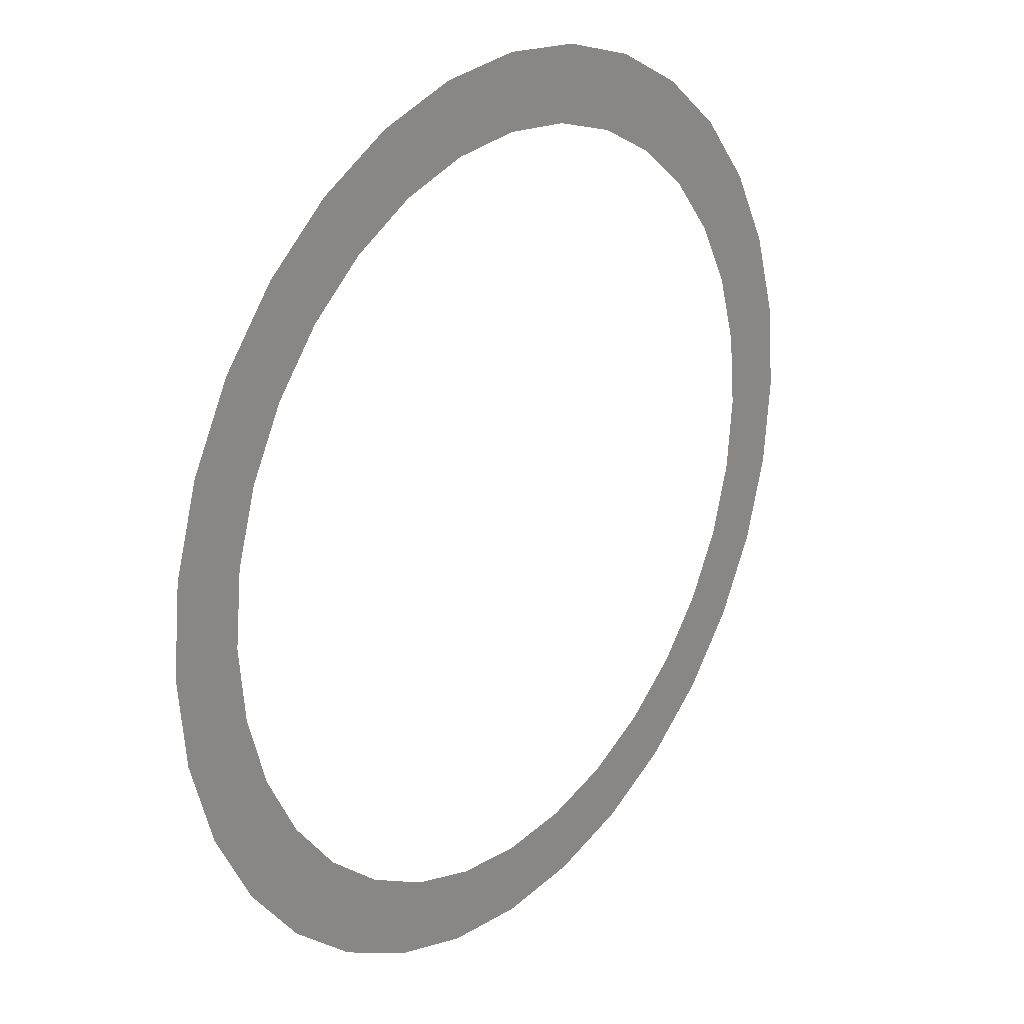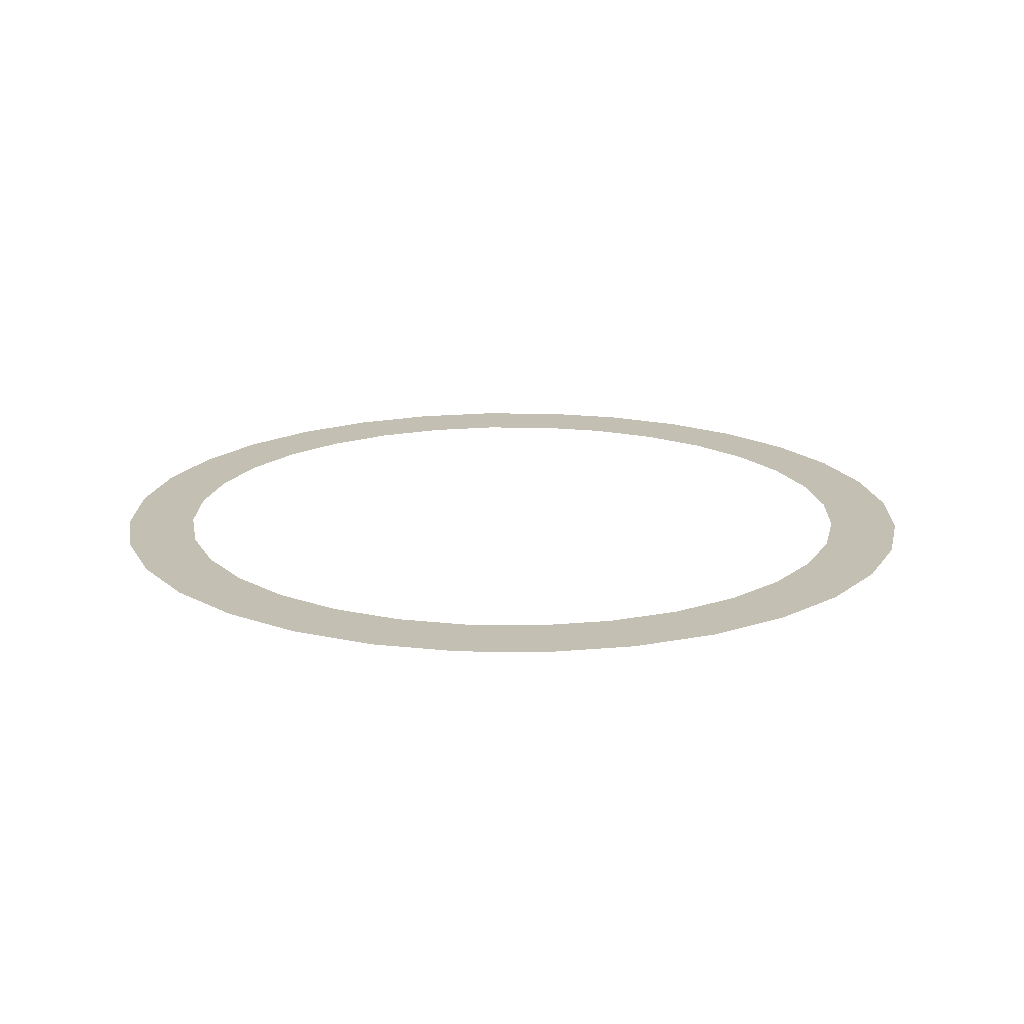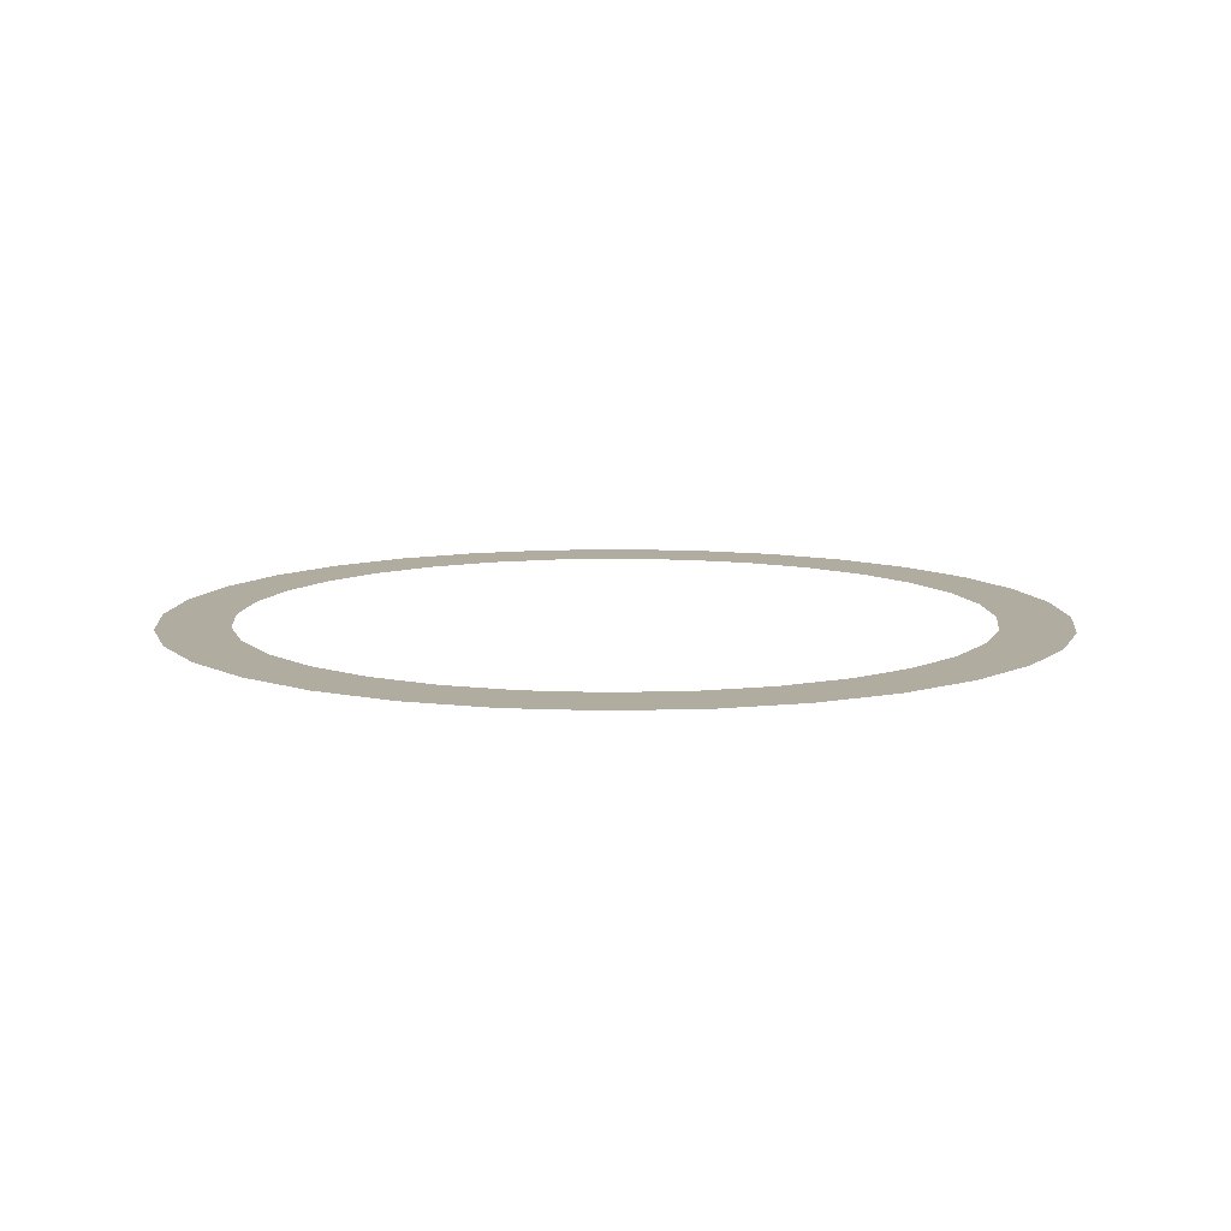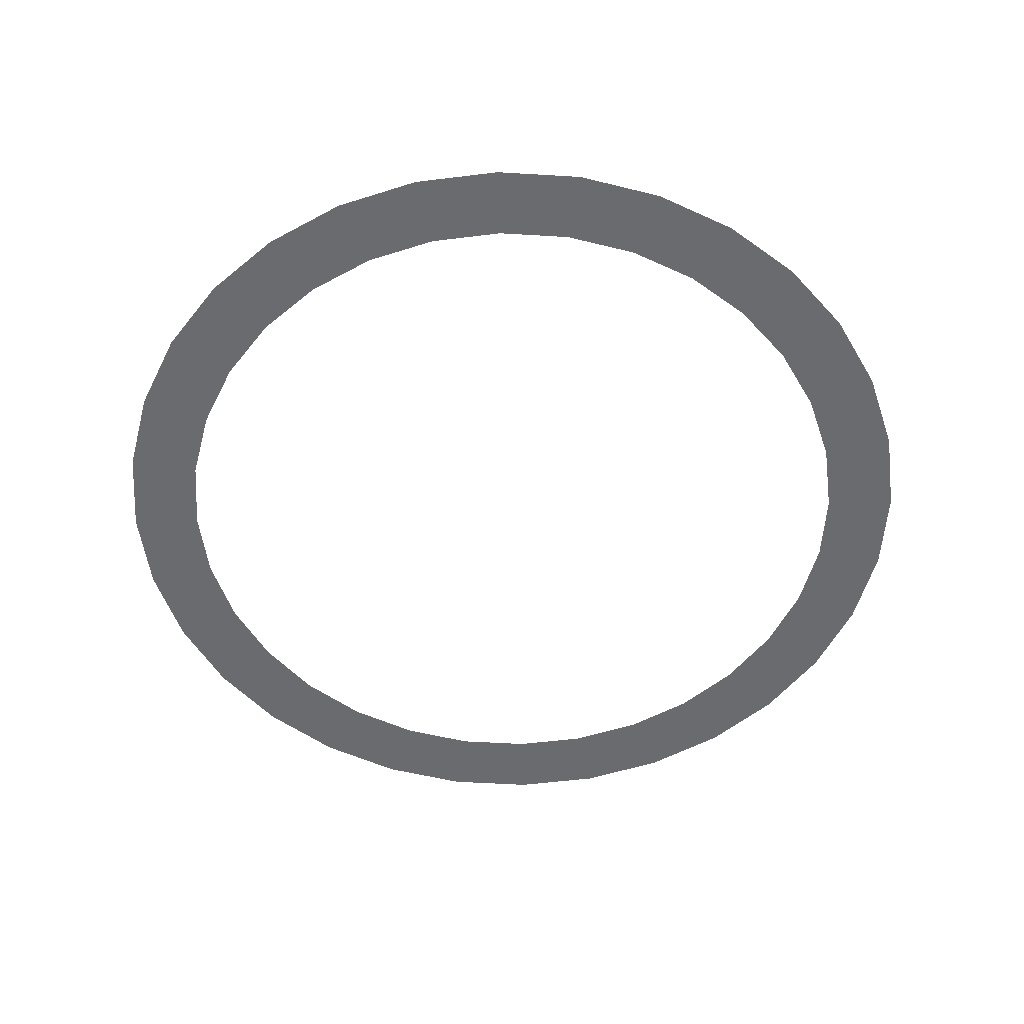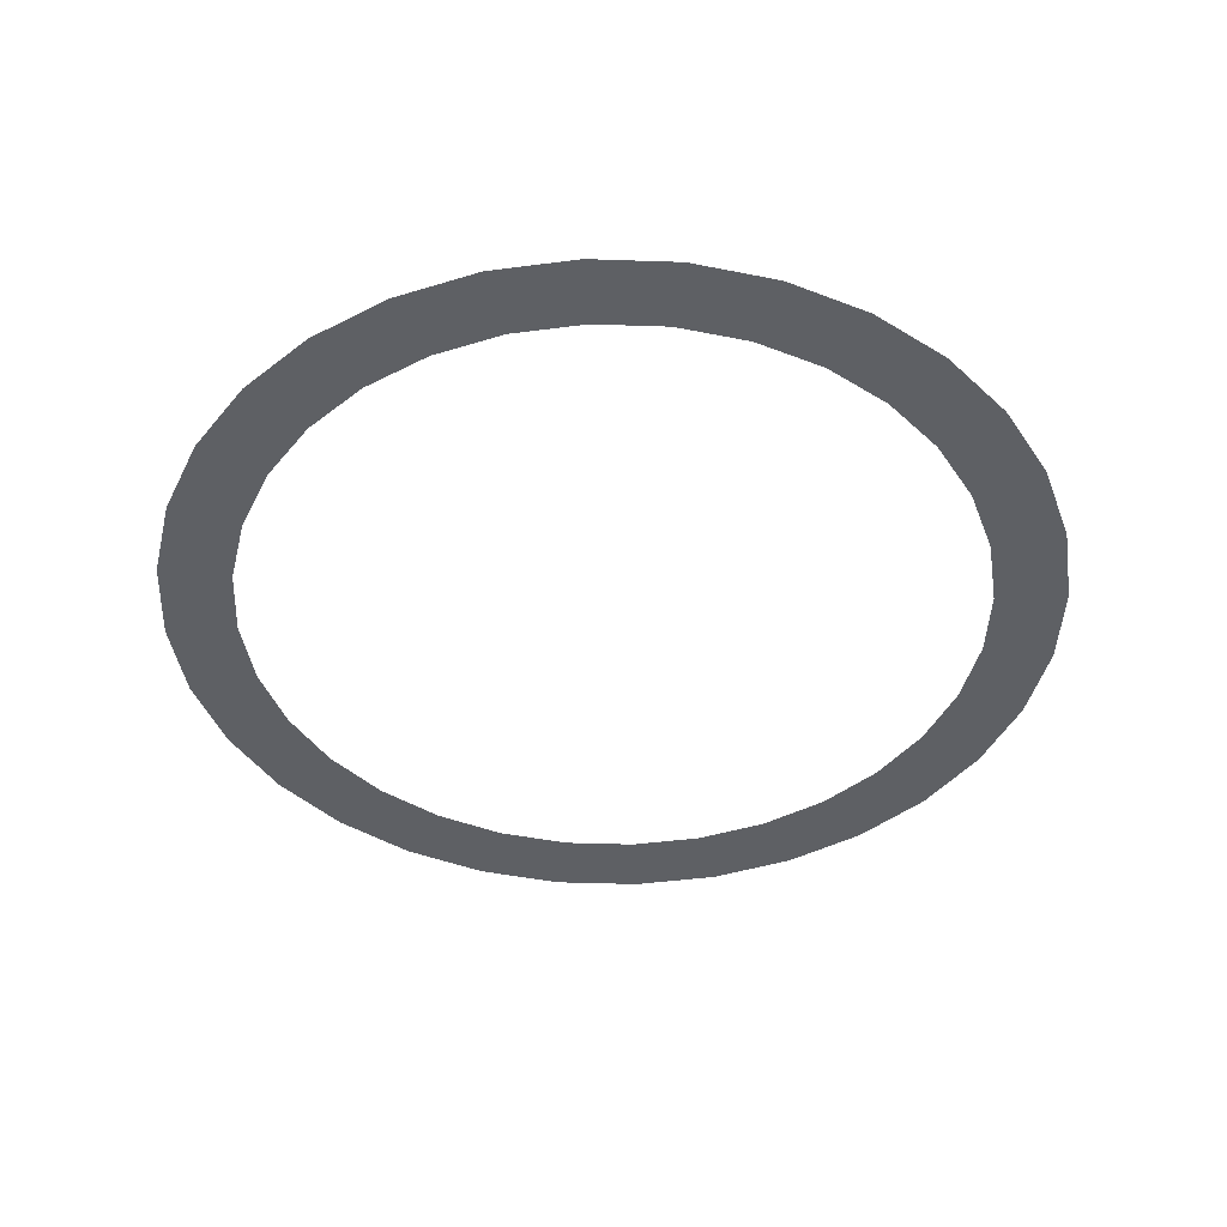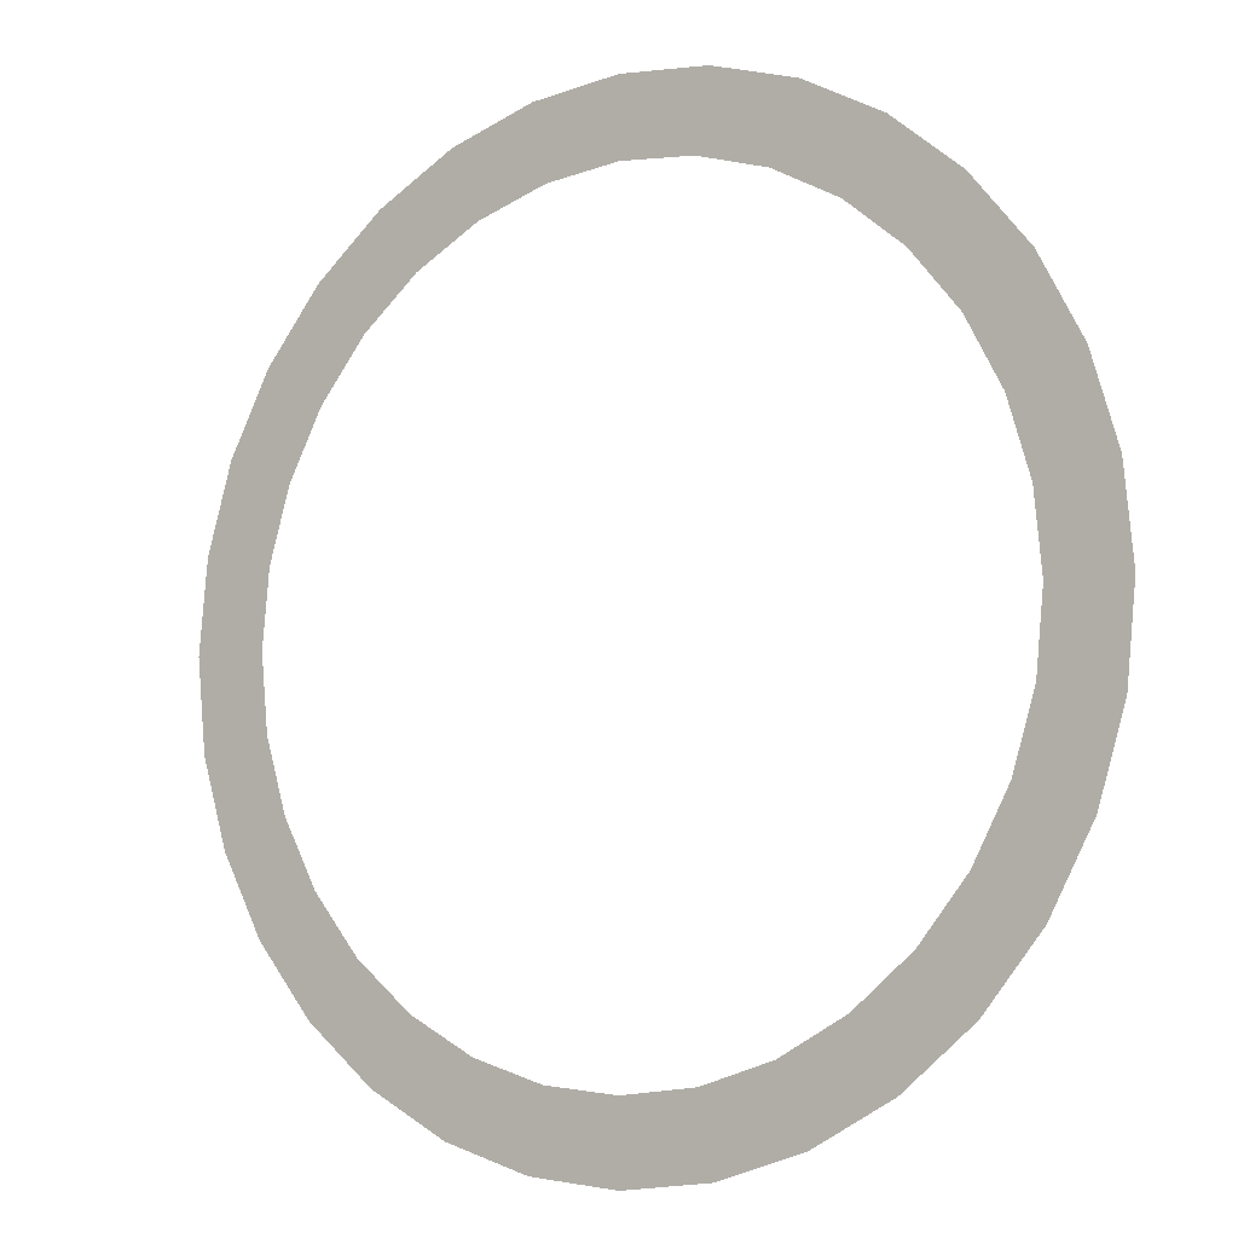
<metadata>
{"format":"obj","ext":"obj","renderer":"f3d","projection":"perspective","resolution":1024,"background":"white","views":[{"elev":23.8,"azim":-51.1,"up":"+Z"},{"elev":17.9,"azim":141.8,"up":"+Y"},{"elev":9.9,"azim":68.6,"up":"+Y"},{"elev":-53.3,"azim":-144.3,"up":"+Y"},{"elev":-42.8,"azim":-64.2,"up":"+Y"},{"elev":-7.5,"azim":34.6,"up":"+Z"}]}
</metadata>
<code>
o 円
v 0 0 3.475
v 0.6779 0 3.408
v 1.33 0 3.21
v 1.931 0 2.889
v 2.457 0 2.457
v 2.889 0 1.931
v 3.21 0 1.33
v 3.408 0 0.6779
v 3.475 0 0
v 3.408 0 -0.6779
v 3.21 0 -1.33
v 2.889 0 -1.931
v 2.457 0 -2.457
v 1.931 0 -2.889
v 1.33 0 -3.21
v 0.6779 0 -3.408
v 0 0 -3.475
v -0.6779 0 -3.408
v -1.33 0 -3.21
v -1.931 0 -2.889
v -2.457 0 -2.457
v -2.889 0 -1.931
v -3.21 0 -1.33
v -3.408 0 -0.6779
v -3.475 0 0
v -3.408 0 0.6779
v -3.21 0 1.33
v -2.889 0 1.931
v -2.457 0 2.457
v -1.931 0 2.889
v -1.33 0 3.21
v -0.6779 0 3.408
v 0 0 2.907
v 0.5672 0 2.852
v 1.113 0 2.686
v 1.615 0 2.417
v 2.056 0 2.056
v 2.417 0 1.615
v 2.686 0 1.113
v 2.852 0 0.5672
v 2.907 0 0
v 2.852 0 -0.5672
v 2.686 0 -1.113
v 2.417 0 -1.615
v 2.056 0 -2.056
v 1.615 0 -2.417
v 1.113 0 -2.686
v 0.5672 0 -2.852
v 0 0 -2.907
v -0.5672 0 -2.852
v -1.113 0 -2.686
v -1.615 0 -2.417
v -2.056 0 -2.056
v -2.417 0 -1.615
v -2.686 0 -1.113
v -2.852 0 -0.5672
v -2.907 0 0
v -2.852 0 0.5672
v -2.686 0 1.113
v -2.417 0 1.615
v -2.056 0 2.056
v -1.615 0 2.417
v -1.113 0 2.686
v -0.5672 0 2.852
f 16 49 17
f 3 36 4
f 31 62 63
f 18 49 50
f 5 36 37
f 32 63 64
f 18 51 19
f 5 38 6
f 32 33 1
f 19 52 20
f 7 38 39
f 21 52 53
f 8 39 40
f 21 54 22
f 8 41 9
f 23 54 55
f 10 41 42
f 24 55 56
f 10 43 11
f 24 57 25
f 11 44 12
f 26 57 58
f 13 44 45
f 26 59 27
f 13 46 14
f 27 60 28
f 15 46 47
f 2 33 34
f 29 60 61
f 16 47 48
f 2 35 3
f 29 62 30
f 16 48 49
f 3 35 36
f 31 30 62
f 18 17 49
f 5 4 36
f 32 31 63
f 18 50 51
f 5 37 38
f 32 64 33
f 19 51 52
f 7 6 38
f 21 20 52
f 8 7 39
f 21 53 54
f 8 40 41
f 23 22 54
f 10 9 41
f 24 23 55
f 10 42 43
f 24 56 57
f 11 43 44
f 26 25 57
f 13 12 44
f 26 58 59
f 13 45 46
f 27 59 60
f 15 14 46
f 2 1 33
f 29 28 60
f 16 15 47
f 2 34 35
f 29 61 62

</code>
